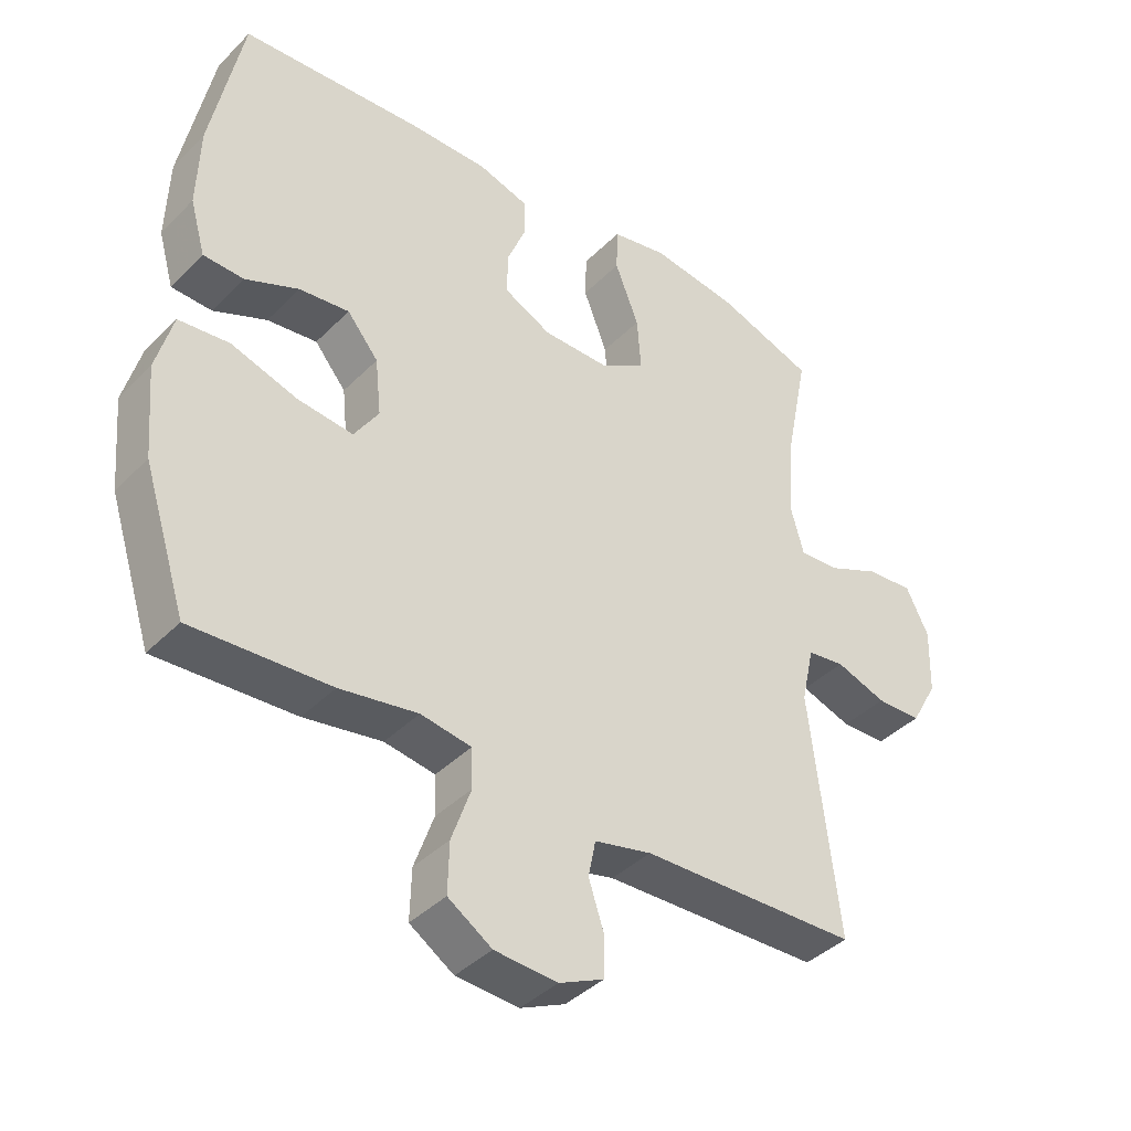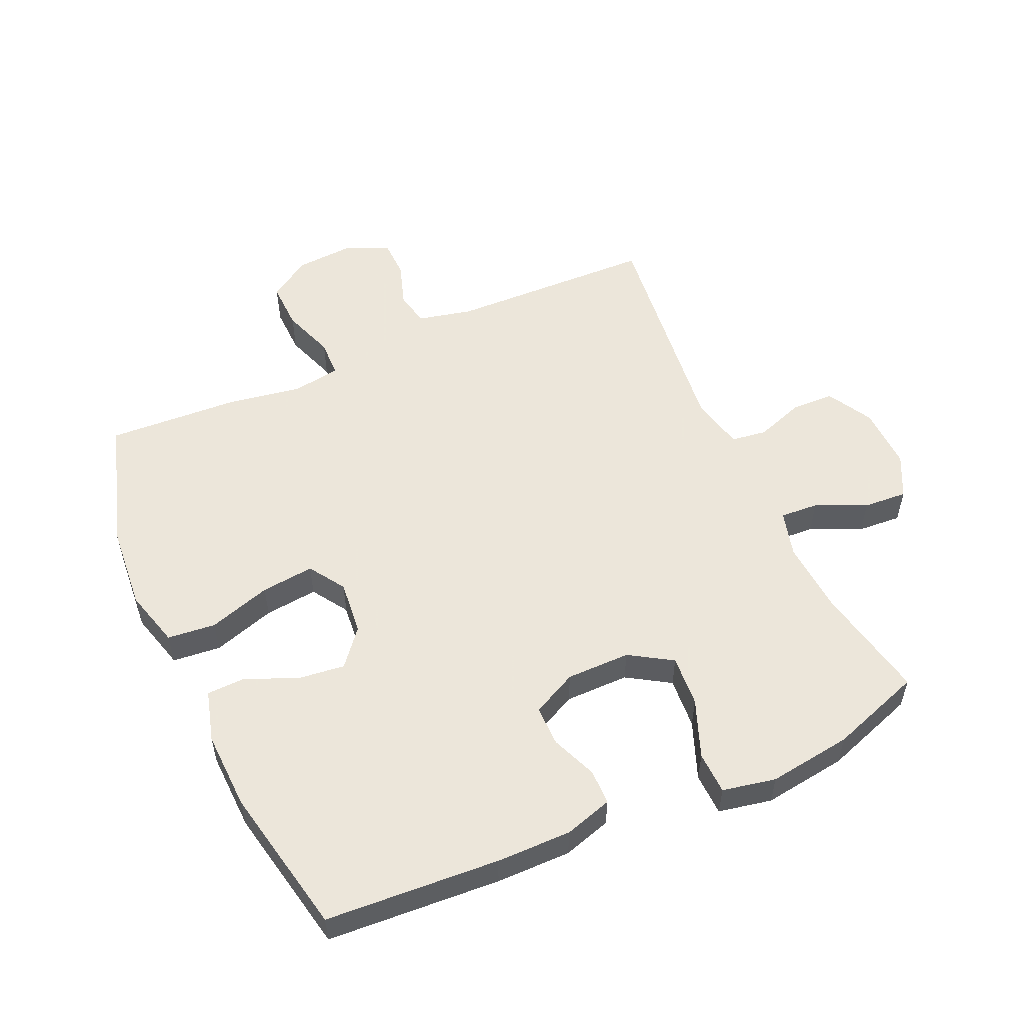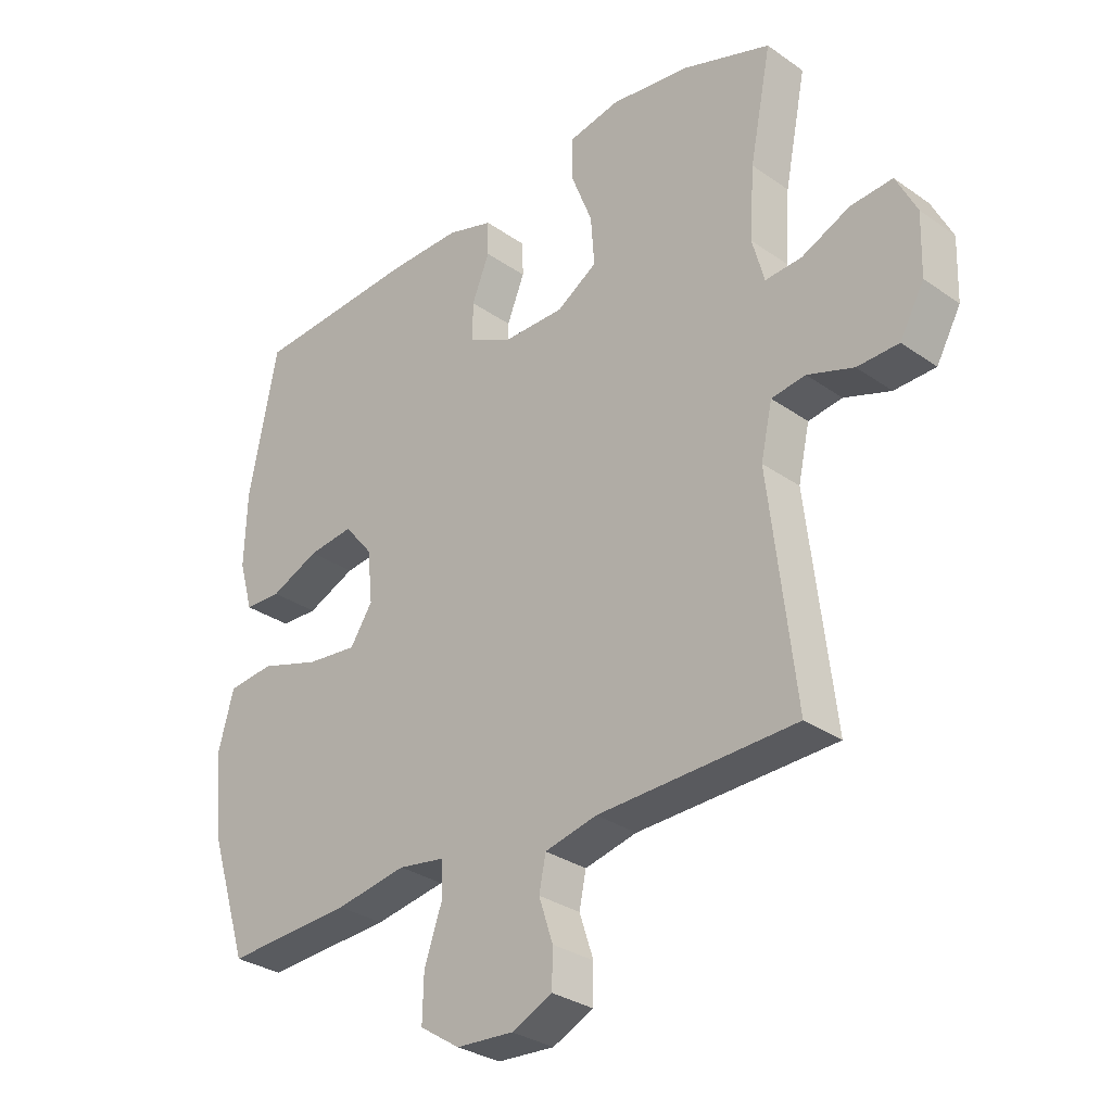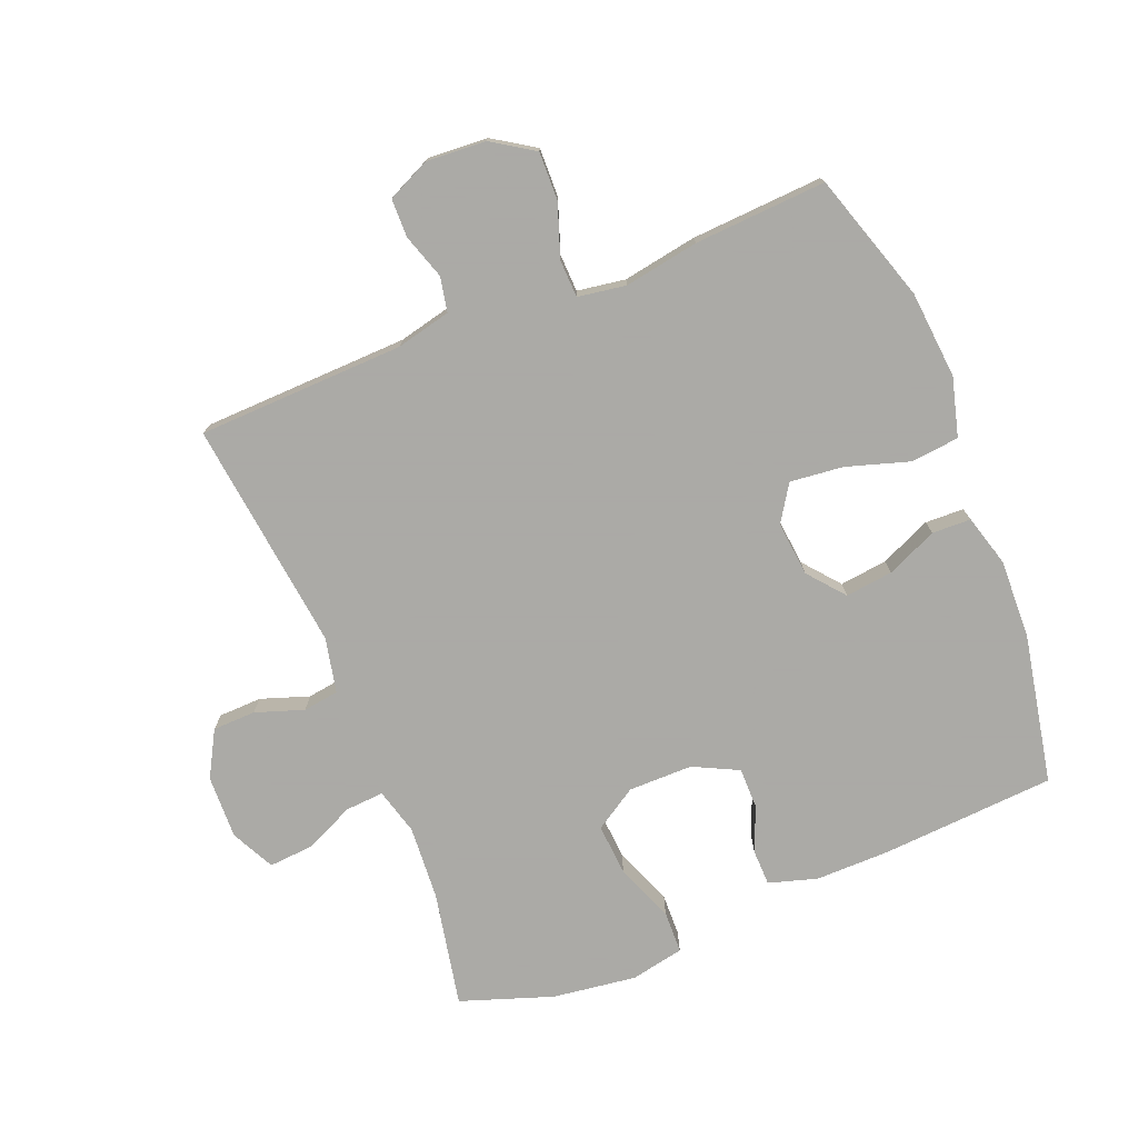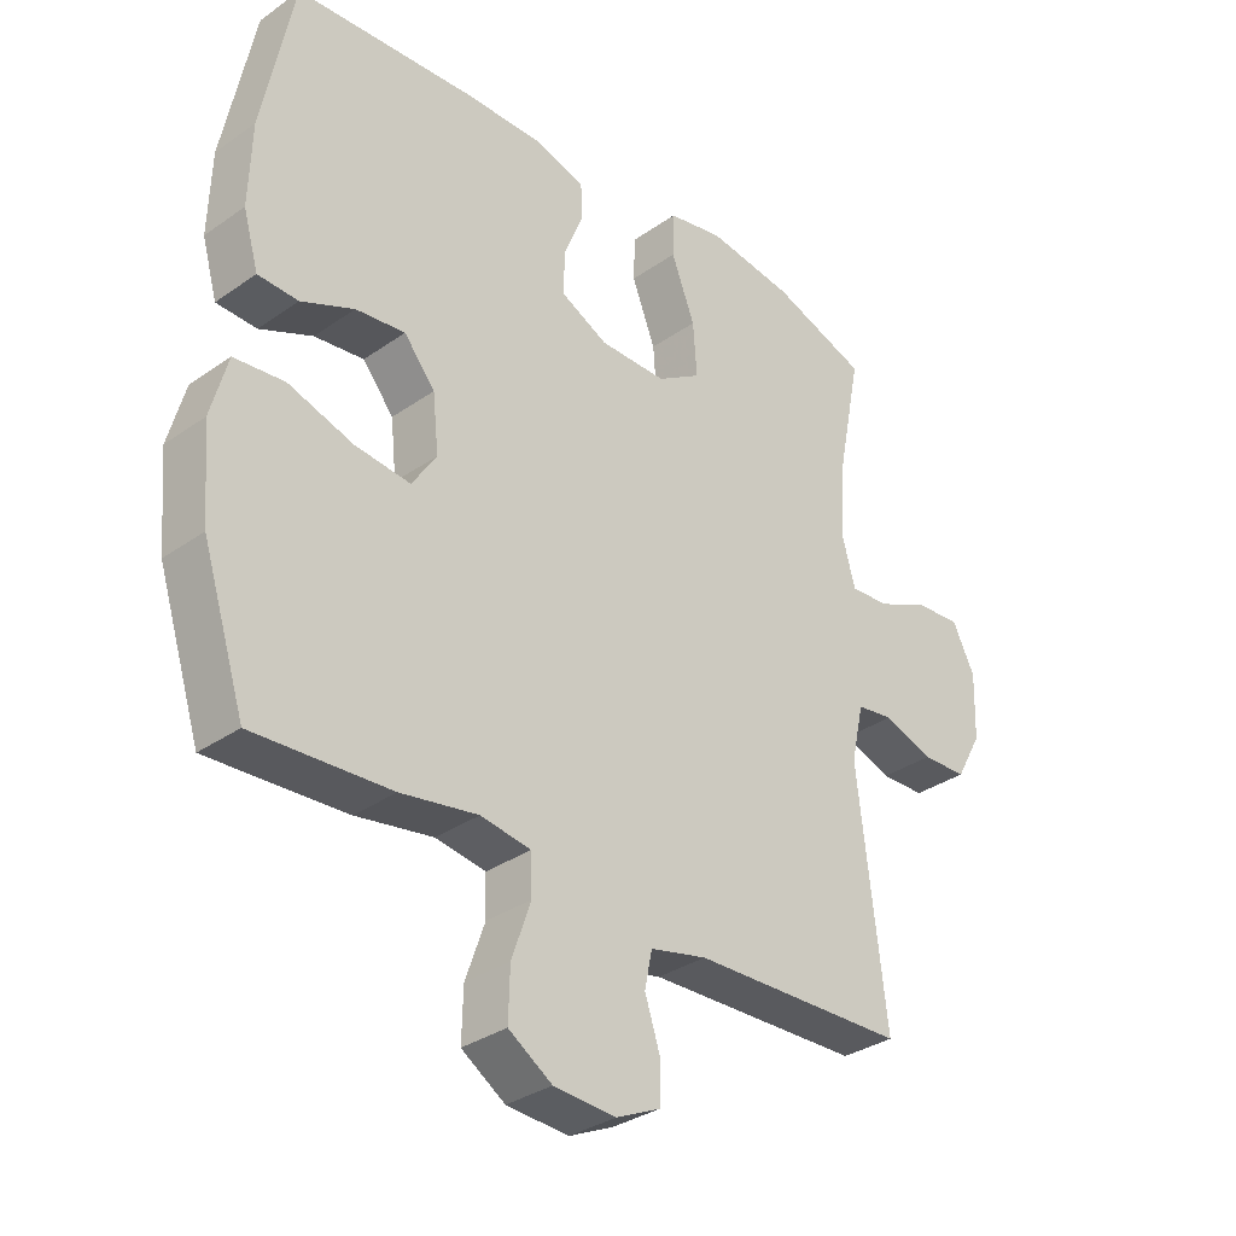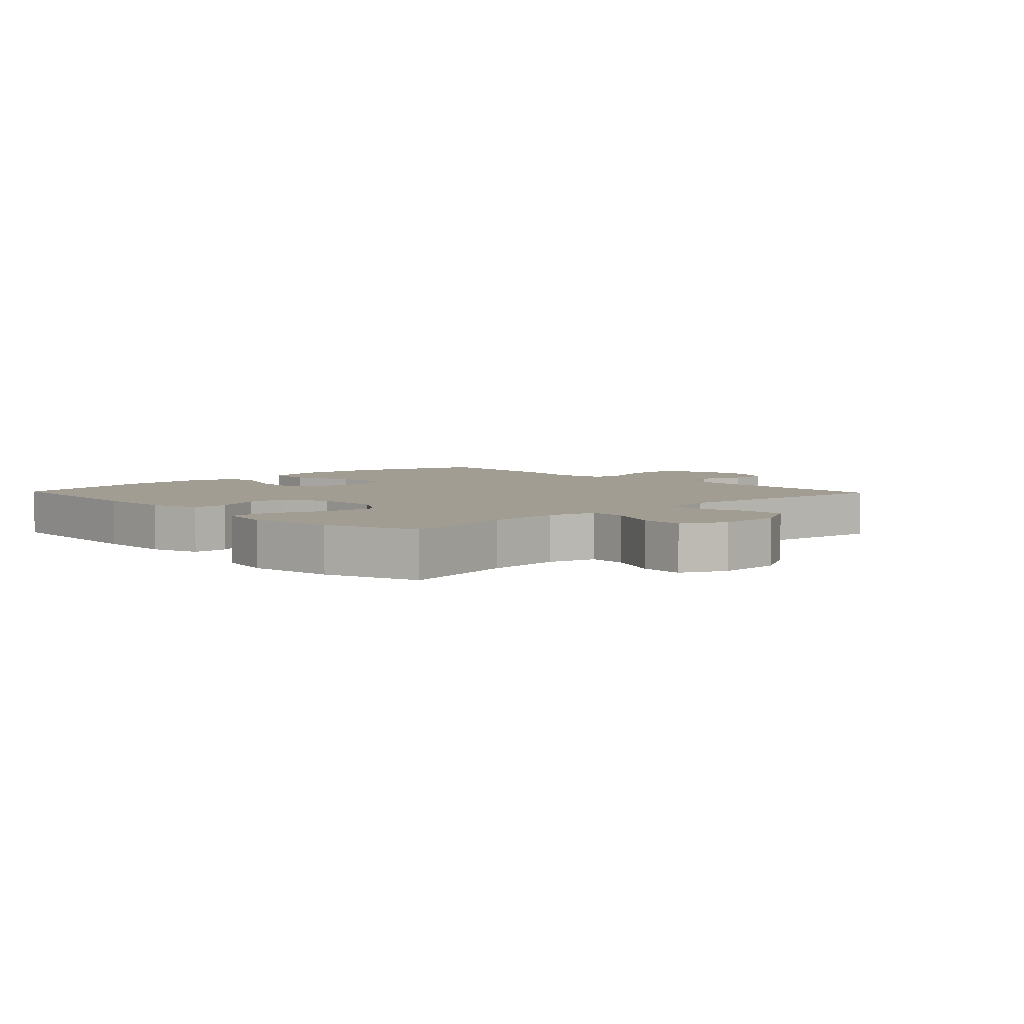
<metadata>
{"format":"obj","ext":"obj","renderer":"f3d","projection":"perspective","resolution":1024,"background":"white","views":[{"elev":-40.2,"azim":-39.5,"up":"+Z"},{"elev":54.2,"azim":-24.3,"up":"+Y"},{"elev":-30.7,"azim":44.8,"up":"+Z"},{"elev":-75.7,"azim":-158.0,"up":"+Y"},{"elev":-32.9,"azim":-46.0,"up":"+Z"},{"elev":4.7,"azim":46.1,"up":"+Y"}]}
</metadata>
<code>
v -0.5 0.07 0.5
v -0.226 0.07 0.518
v -0.108 0.07 0.519
v -0.032 0.07 0.496
v -0.031 0.07 0.44
v -0.06 0.07 0.368
v -0.06 0.07 0.304
v 0.011 0.07 0.269
v 0.112 0.07 0.269
v 0.179 0.07 0.311
v 0.173 0.07 0.392
v 0.137 0.07 0.484
v 0.139 0.07 0.551
v 0.223 0.07 0.568
v 0.355 0.07 0.55
v 0.5 0.07 0.5
v 0.464 0.07 0.319
v 0.456 0.07 0.202
v 0.476 0.07 0.129
v 0.536 0.07 0.133
v 0.616 0.07 0.169
v 0.685 0.07 0.174
v 0.719 0.07 0.106
v 0.716 0.07 0.006
v 0.676 0.07 -0.066
v 0.608 0.07 -0.068
v 0.532 0.07 -0.042
v 0.476 0.07 -0.05
v 0.457 0.07 -0.136
v 0.5 0.07 -0.5
v 0.174 0.07 -0.51
v 0.088 0.07 -0.53
v 0.077 0.07 -0.585
v 0.1 0.07 -0.655
v 0.099 0.07 -0.716
v 0.032 0.07 -0.747
v -0.062 0.07 -0.741
v -0.128 0.07 -0.698
v -0.126 0.07 -0.622
v -0.097 0.07 -0.539
v -0.099 0.07 -0.48
v -0.175 0.07 -0.468
v -0.292 0.07 -0.488
v -0.5 0.07 -0.5
v -0.565 0.07 -0.297
v -0.577 0.07 -0.159
v -0.552 0.07 -0.067
v -0.476 0.07 -0.059
v -0.377 0.07 -0.09
v -0.293 0.07 -0.099
v -0.256 0.07 -0.042
v -0.265 0.07 0.044
v -0.312 0.07 0.101
v -0.387 0.07 0.092
v -0.467 0.07 0.057
v -0.528 0.07 0.059
v -0.551 0.07 0.14
v -0.547 0.07 0.264
v -0.5 0 0.5
v -0.226 0 0.518
v -0.108 0 0.519
v -0.032 0 0.496
v -0.031 0 0.44
v -0.06 0 0.368
v -0.06 0 0.304
v 0.011 0 0.269
v 0.112 0 0.269
v 0.179 0 0.311
v 0.173 0 0.392
v 0.137 0 0.484
v 0.139 0 0.551
v 0.223 0 0.568
v 0.355 0 0.55
v 0.5 0 0.5
v 0.464 0 0.319
v 0.456 0 0.202
v 0.476 0 0.129
v 0.536 0 0.133
v 0.616 0 0.169
v 0.685 0 0.174
v 0.719 0 0.106
v 0.716 0 0.006
v 0.676 0 -0.066
v 0.608 0 -0.068
v 0.532 0 -0.042
v 0.476 0 -0.05
v 0.457 0 -0.136
v 0.5 0 -0.5
v 0.174 0 -0.51
v 0.088 0 -0.53
v 0.077 0 -0.585
v 0.1 0 -0.655
v 0.099 0 -0.716
v 0.032 0 -0.747
v -0.062 0 -0.741
v -0.128 0 -0.698
v -0.126 0 -0.622
v -0.097 0 -0.539
v -0.099 0 -0.48
v -0.175 0 -0.468
v -0.292 0 -0.488
v -0.5 0 -0.5
v -0.565 0 -0.297
v -0.577 0 -0.159
v -0.552 0 -0.067
v -0.476 0 -0.059
v -0.377 0 -0.09
v -0.293 0 -0.099
v -0.256 0 -0.042
v -0.265 0 0.044
v -0.312 0 0.101
v -0.387 0 0.092
v -0.467 0 0.057
v -0.528 0 0.059
v -0.551 0 0.14
v -0.547 0 0.264
f 54 55 56 57
f 53 54 57 58
f 46 47 48 49
f 46 49 50
f 45 46 50
f 42 43 44 45
f 41 42 45 50
f 37 38 39 40
f 37 40 41
f 36 37 41
f 33 34 35 36
f 32 33 36 41
f 31 32 41 50
f 29 30 31 50
f 24 25 26 27
f 24 27 28
f 23 24 28
f 20 21 22 23
f 19 20 23 28
f 18 19 28 29
f 14 15 16 17
f 14 17 18
f 11 12 13 14
f 10 11 14 18
f 9 10 18 29
f 3 4 5 6
f 3 6 7
f 2 3 7
f 53 58 1 2
f 52 53 2 7
f 51 52 7 8
f 29 50 51
f 8 9 29 51
f 115 114 113 112
f 116 115 112 111
f 107 106 105 104
f 108 107 104
f 108 104 103
f 103 102 101 100
f 108 103 100 99
f 98 97 96 95
f 99 98 95
f 99 95 94
f 94 93 92 91
f 99 94 91 90
f 108 99 90 89
f 108 89 88 87
f 85 84 83 82
f 86 85 82
f 86 82 81
f 81 80 79 78
f 86 81 78 77
f 87 86 77 76
f 75 74 73 72
f 76 75 72
f 72 71 70 69
f 76 72 69 68
f 87 76 68 67
f 64 63 62 61
f 65 64 61
f 65 61 60
f 60 59 116 111
f 65 60 111 110
f 66 65 110 109
f 109 108 87
f 109 87 67 66
f 1 59 60 2
f 2 60 61 3
f 3 61 62 4
f 4 62 63 5
f 5 63 64 6
f 6 64 65 7
f 7 65 66 8
f 8 66 67 9
f 9 67 68 10
f 10 68 69 11
f 11 69 70 12
f 12 70 71 13
f 13 71 72 14
f 14 72 73 15
f 15 73 74 16
f 16 74 75 17
f 17 75 76 18
f 18 76 77 19
f 19 77 78 20
f 20 78 79 21
f 21 79 80 22
f 22 80 81 23
f 23 81 82 24
f 24 82 83 25
f 25 83 84 26
f 26 84 85 27
f 27 85 86 28
f 28 86 87 29
f 29 87 88 30
f 30 88 89 31
f 31 89 90 32
f 32 90 91 33
f 33 91 92 34
f 34 92 93 35
f 35 93 94 36
f 36 94 95 37
f 37 95 96 38
f 38 96 97 39
f 39 97 98 40
f 40 98 99 41
f 41 99 100 42
f 42 100 101 43
f 43 101 102 44
f 44 102 103 45
f 45 103 104 46
f 46 104 105 47
f 47 105 106 48
f 48 106 107 49
f 49 107 108 50
f 50 108 109 51
f 51 109 110 52
f 52 110 111 53
f 53 111 112 54
f 54 112 113 55
f 55 113 114 56
f 56 114 115 57
f 57 115 116 58
f 58 116 59 1

</code>
